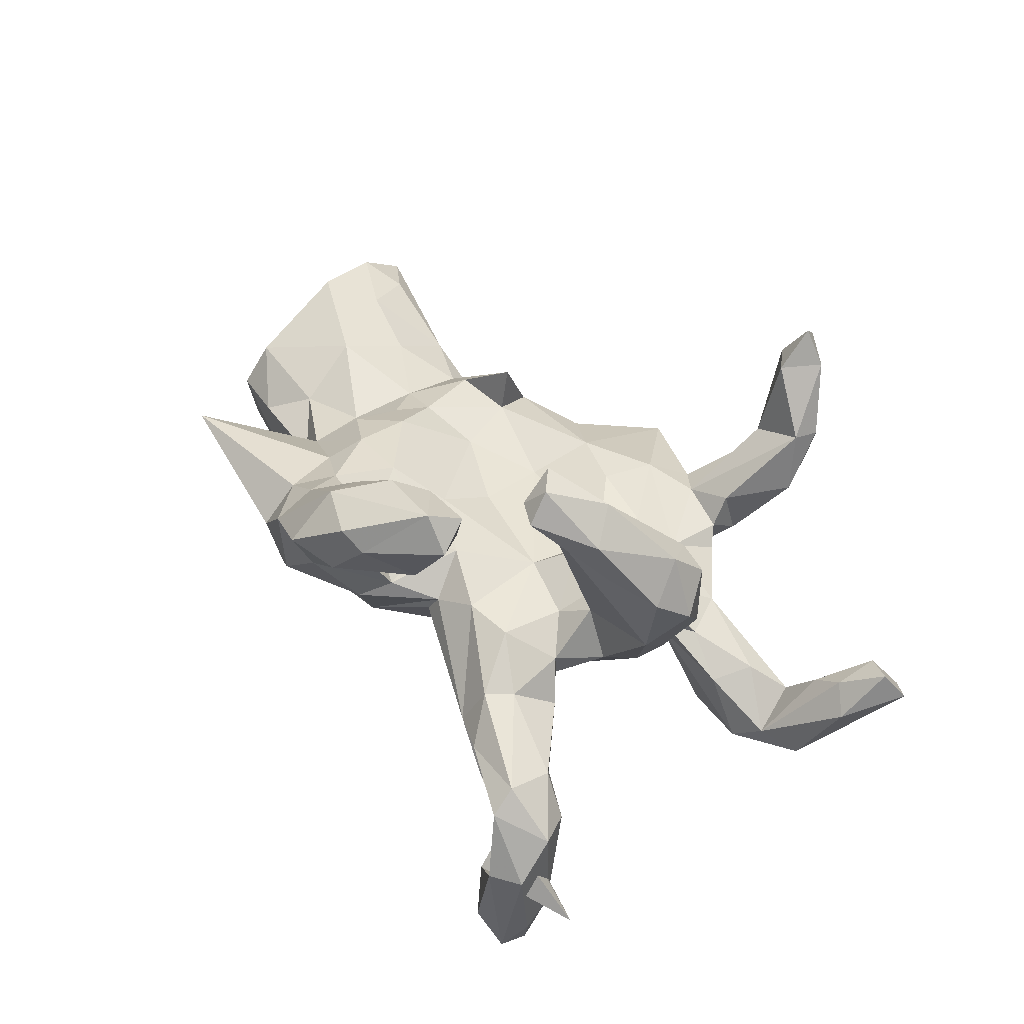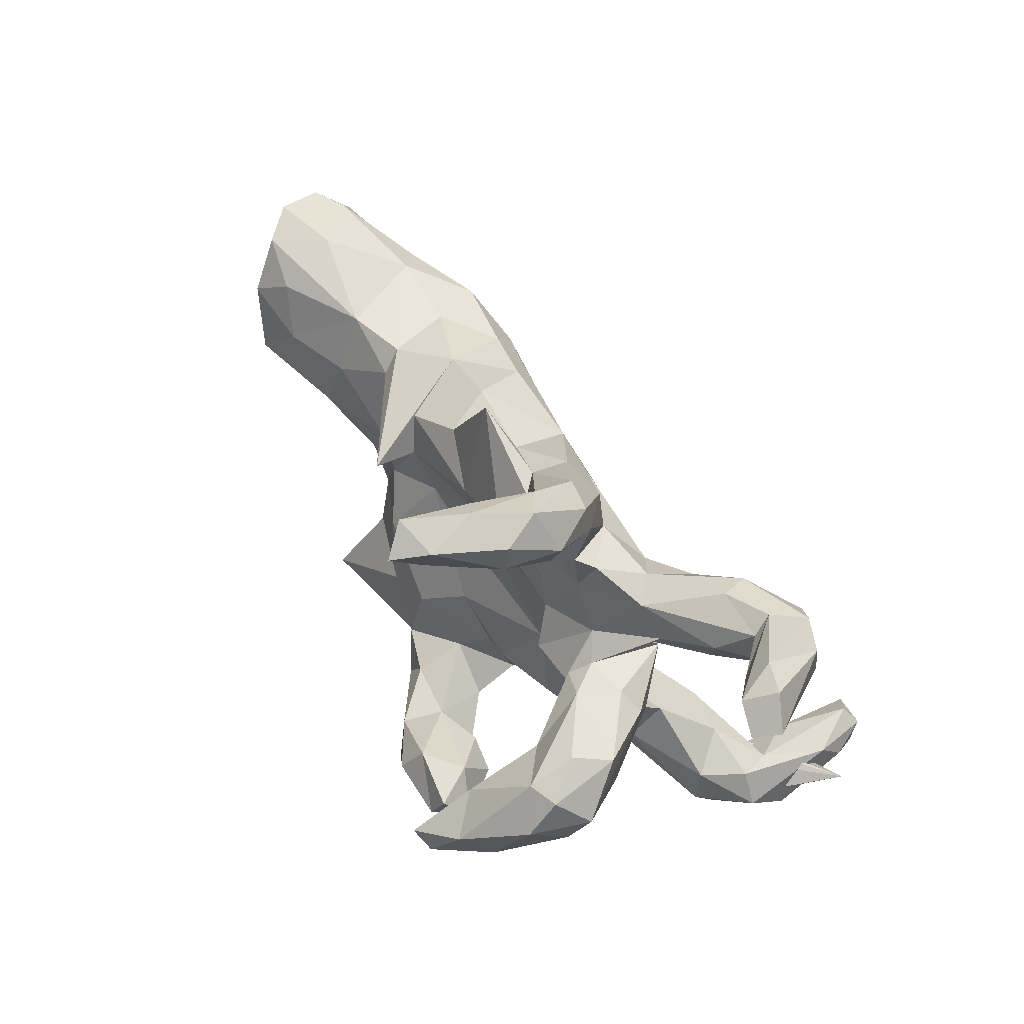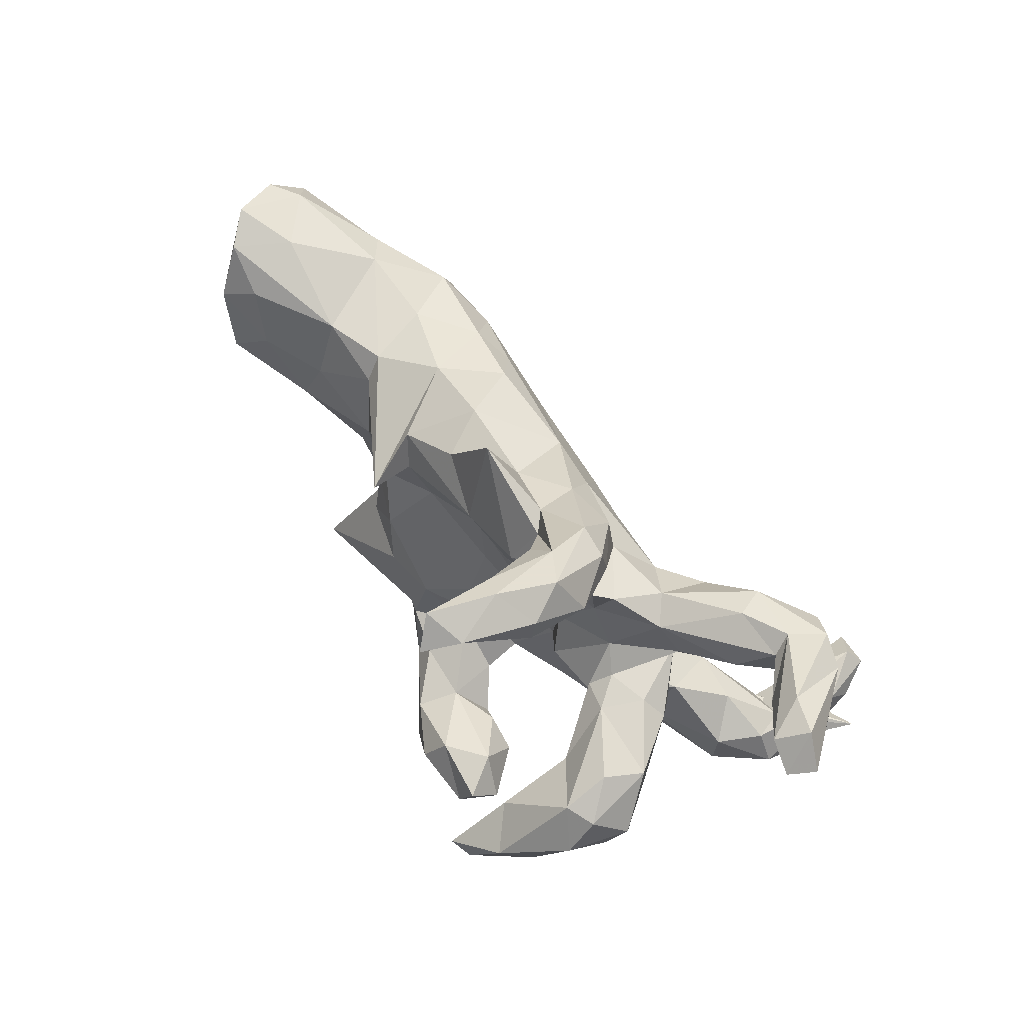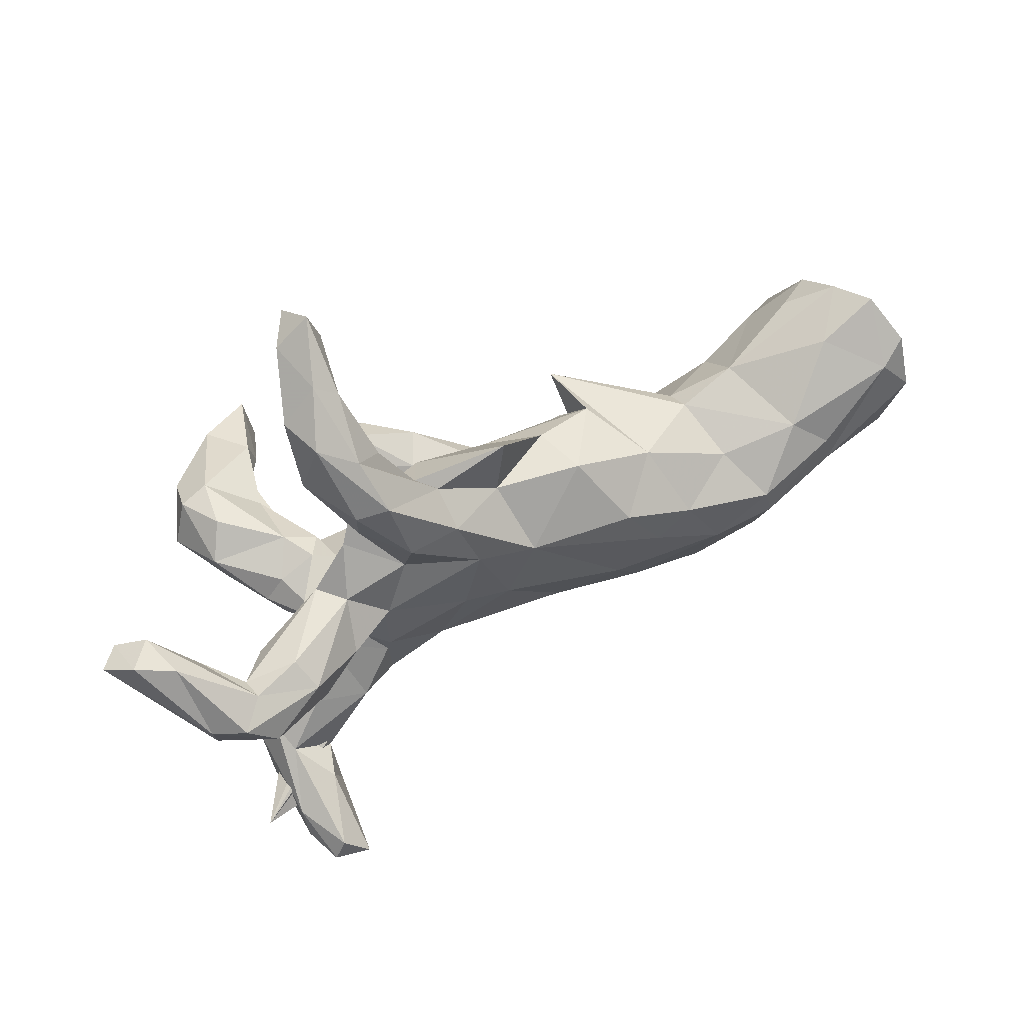
<metadata>
{"format":"obj","ext":"obj","renderer":"f3d","projection":"perspective","resolution":1024,"background":"white","views":[{"elev":39.7,"azim":56.6,"up":"+Z"},{"elev":55.7,"azim":58.3,"up":"+Y"},{"elev":67.6,"azim":51.8,"up":"+Y"},{"elev":79.0,"azim":156.4,"up":"+Y"}]}
</metadata>
<code>
v 0.7719 0.3982 -0.05064
v 0.7119 0.3025 -0.103
v 0.6804 0.3964 -0.02989
v 0.7396 0.3733 -0.01179
v 0.6414 0.2648 -0.2359
v 0.7167 0.4329 -0.07941
v 0.6398 0.3277 -0.2301
v 0.6122 0.3209 -0.09588
v 0.6712 0.325 -0.05781
v 0.5353 0.3331 -0.1986
v 0.5846 -0.2801 -0.3751
v 0.5895 -0.3282 -0.4194
v 0.5848 0.221 -0.2039
v 0.603 -0.2928 -0.187
v 0.6492 0.41 -0.1086
v 0.6077 -0.3536 -0.2635
v 0.5798 0.3359 -0.2543
v 0.5479 0.3074 -0.162
v 0.5449 -0.2438 -0.2502
v 0.5567 -0.3123 -0.4899
v 0.5277 -0.2821 -0.4706
v 0.5201 -0.3182 -0.105
v 0.5606 -0.3678 -0.4738
v 0.5625 -0.235 -0.1913
v 0.5047 0.2492 -0.1094
v 0.4288 0.2919 -0.2228
v 0.5105 -0.3897 -0.4164
v 0.4813 0.1768 -0.1256
v 0.5878 0.01652 0.2032
v 0.4812 -0.3615 -0.3305
v 0.5341 0.281 -0.2807
v 0.4865 -0.3338 -0.5006
v 0.5677 -0.04247 0.24
v 0.4912 -0.2821 -0.3304
v 0.5571 -0.3926 -0.2625
v 0.53 0.08246 0.1199
v 0.5345 0.1919 -0.2384
v 0.4754 -0.3079 -0.2618
v 0.4614 -0.1955 -0.1819
v 0.5271 -0.3615 -0.145
v 0.4914 -0.1188 0.3558
v 0.4213 0.1898 -0.2272
v 0.4624 0.06344 0.01282
v 0.4939 0.1049 0.1892
v 0.5464 0.07241 0.2567
v 0.5176 -0.2366 -0.1135
v 0.5212 -0.0264 0.1035
v 0.5468 0.008755 0.3125
v 0.3908 -0.1348 -0.09344
v 0.3626 0.2582 -0.04324
v 0.3851 -0.3003 -0.1974
v 0.4396 0.0176 -0.01681
v 0.6549 -0.275 -0.3694
v 0.4493 0.3153 -0.1646
v 0.5036 -0.1008 0.2835
v 0.4057 0.1848 -0.06119
v 0.4209 0.09677 0.03088
v 0.3924 -0.3184 -0.106
v 0.427 -0.1673 0.3646
v 0.4578 -0.04704 0.2054
v 0.4903 0.07179 0.2755
v 0.3842 0.1017 0.1072
v 0.3413 0.1564 -0.09119
v 0.3459 0.1079 0.05025
v 0.3543 -0.03172 0.06575
v 0.3736 -0.2163 -0.04004
v 0.2864 -0.2408 -0.1686
v 0.4046 -0.147 0.3209
v 0.3385 0.2225 -0.1788
v 0.4068 -0.2045 0.3908
v 0.298 -0.09591 -0.1159
v 0.4525 -0.0724 0.41
v 0.3008 0.1381 0.02035
v 0.3602 -0.2211 -0.2034
v 0.3702 0.09183 -0.0872
v 0.3862 -0.02027 -0.03708
v 0.3674 0.1408 -0.04782
v 0.3155 0.2682 -0.087
v 0.4032 0.02428 0.2066
v 0.3623 -0.1381 0.4597
v 0.3249 0.07459 0.08795
v 0.3447 -0.263 -0.03896
v 0.2892 -0.05795 0.02648
v 0.3476 -0.104 -0.06175
v 0.2508 0.2047 -0.129
v 0.3792 -0.09362 0.3241
v 0.3844 -0.04709 0.3442
v 0.253 0.242 0.02491
v 0.4006 -0.1693 0.4446
v 0.3059 0.4837 0.1
v 0.3539 -0.1093 -0.0192
v 0.2814 0.3166 0.004437
v 0.3242 0.03605 0.08631
v 0.2935 0.5521 0.2006
v 0.3623 -0.1888 0.4035
v 0.2472 0.3984 -0.002631
v 0.29 -0.1805 0.03476
v 0.2608 0.567 0.1285
v 0.2946 0.4992 0.2111
v 0.2568 0.3383 0.03649
v 0.2574 0.1349 -0.1017
v 0.3143 -0.2942 -0.1104
v 0.3058 -0.3185 0.3035
v 0.2078 -0.203 0.05231
v 0.2515 0.3696 0.08706
v 0.2193 0.5104 0.3301
v 0.2525 0.5846 0.3288
v 0.2817 -0.1645 -0.1423
v 0.2418 0.462 0.007235
v 0.2357 -0.3401 0.2152
v 0.1804 0.4677 -0.001517
v 0.2208 0.5952 0.2314
v 0.196 -0.2243 -0.1347
v 0.2865 -0.2683 0.3513
v 0.2197 0.02753 0.08859
v 0.1471 -0.1408 -0.1542
v 0.1978 0.5241 0.08821
v 0.1715 0.3651 -0.0711
v 0.05454 0.2694 -0.1178
v 0.1952 0.4864 0.176
v 0.2722 0.01383 -0.1584
v 0.19 0.2814 -0.07121
v 0.1777 0.2067 0.05906
v 0.1726 0.3442 0.06718
v 0.1827 0.5625 0.2112
v 0.2171 0.5728 0.3935
v 0.1705 0.5531 0.3277
v 0.1566 0.4756 0.1041
v 0.1885 0.1057 0.05332
v 0.1695 -0.03558 0.05135
v 0.1817 0.6187 0.35
v 0.2442 -0.2549 0.2772
v 0.1129 0.3803 0.05052
v 0.168 0.01783 -0.1795
v 0.1046 0.1344 -0.1598
v 0.1617 -0.4439 0.3161
v 0.1983 -0.4244 0.2816
v 0.135 -0.2334 0.02739
v 0.1671 -0.3184 0.2062
v 0.0929 0.2979 0.09835
v 0.1682 -0.2621 0.3313
v 0.1294 -0.3884 0.1915
v 0.1097 -0.2406 -0.008678
v 0.01917 0.1278 -0.1735
v 0.06398 -0.121 -0.1582
v 0.1026 -0.1707 0.09909
v 0.1436 -0.4586 0.2237
v 0.2632 -0.3255 0.3685
v -0.05582 0.1174 0.05887
v 0.06184 0.2119 0.08507
v 0.1402 -0.3271 0.3671
v 0.07434 0.3577 -0.06246
v -0.06188 0.4374 0.03256
v 0.07316 -0.3274 0.2319
v 0.07887 0.3862 0.01707
v 0.03427 -0.3498 0.02157
v -0.05144 0.2486 -0.1361
v 0.07114 -0.2976 0.05448
v 0.07466 -0.2127 -0.07606
v 0.00934 -0.1591 -0.1303
v 0.06336 -0.3498 0.1343
v -0.04303 0.2355 0.09313
v -0.027 0.3208 -0.01277
v -0.00525 -0.3012 -0.06602
v 0.01379 -0.4332 0.1288
v -0.02582 -0.2823 0.1284
v 0.04063 -0.1982 0.09346
v -0.1073 -0.1823 0.168
v -0.03609 -0.3238 0.2192
v 0.0732 -0.4159 0.3349
v -0.08165 -0.4428 0.05473
v -0.1289 -0.2 -0.105
v -0.1385 -0.09883 -0.1934
v 0.04226 -0.3459 0.3053
v -0.1481 0.2853 0.05475
v 0.06258 -0.4958 0.2495
v -0.076 -0.3813 0.2216
v -0.03473 -0.008307 0.06465
v -0.2014 0.06439 -0.2145
v -0.07842 -0.004045 -0.1988
v -0.02967 -0.1146 0.1094
v -0.07959 -0.3428 -0.02665
v -0.1864 0.3059 -0.03232
v -0.1212 -0.3038 0.1916
v -0.1665 -0.4384 0.102
v -0.05981 -0.4627 0.199
v -0.1927 0.0496 0.07831
v -0.122 -0.4291 0.02799
v -0.3407 -0.1089 -0.2032
v -0.2432 -0.01894 -0.2232
v -0.2116 -0.1937 0.1756
v -0.2065 -0.3372 -0.01523
v -0.1649 -0.3747 0.1701
v -0.4324 -0.4344 0.1958
v -0.2196 -0.2643 0.1543
v -0.2447 0.2255 -0.1507
v -0.2574 0.2249 0.08092
v -0.1944 -0.237 -0.06885
v -0.2286 0.151 0.1024
v -0.2908 0.1523 -0.199
v -0.2994 0.01456 0.115
v -0.2421 -0.08079 0.1545
v -0.3638 0.1847 -0.1779
v -0.2596 -0.2791 -0.07118
v -0.3286 0.2416 -0.05026
v -0.2944 -0.2845 0.03357
v -0.3239 -0.04831 0.1174
v -0.3412 0.1319 0.1123
v -0.3666 -0.2154 0.07956
v -0.3798 -0.06249 -0.2295
v -0.2284 0.1647 0.1871
v -0.3405 -0.2173 -0.03358
v -0.3099 -0.1492 0.1447
v -0.4071 0.1046 -0.2335
v -0.4136 -0.2171 0.01993
v -0.4705 0.1947 -0.1041
v -0.5049 -0.1215 -0.1949
v -0.3978 -0.103 0.07379
v -0.5253 0.1082 -0.2274
v -0.3903 0.02333 0.09073
v -0.441 0.1973 0.01621
v -0.5194 0.1614 -0.207
v -0.6031 -0.1786 -0.1224
v -0.5031 -0.009409 -0.2237
v -0.4294 0.1554 0.05232
v -0.3896 -0.209 -0.1343
v -0.5298 -0.1426 0.05771
v -0.5521 0.1995 0.04901
v -0.6019 -0.2072 0.01499
v -0.6172 0.2078 -0.108
v -0.5348 0.08907 0.1026
v -0.6969 -0.1544 0.09683
v -0.721 -0.06346 -0.1465
v -0.6541 0.1009 0.1504
v -0.5252 -0.2174 -0.06465
v -0.7101 -0.2017 0.0193
v -0.5683 -0.02641 0.1278
v -0.7331 -0.1717 -0.08837
v -0.7259 0.0212 0.1875
v -0.6743 0.1588 -0.155
v -0.7102 0.1929 0.1274
v -0.7788 -0.05675 -0.1112
v -0.6738 0.1015 -0.1771
v -0.7744 0.1466 0.1675
v -0.8011 0.2401 0.1089
v -0.8197 0.03204 -0.1361
v -0.8512 0.1777 -0.000609
v -0.8732 0.1473 -0.1101
v -0.8509 0.263 0.0518
v -0.8288 0.2152 -0.07535
v -0.881 0.2281 -0.03784
v -0.7343 0.2482 0.01372
f 65 76 47
f 52 47 76
f 59 65 47
f 91 76 65
f 191 168 202
f 187 202 168
f 213 191 202
f 184 168 191
f 81 93 79
f 65 79 93
f 62 81 79
f 73 93 81
f 83 65 93
f 60 79 65
f 65 59 60
f 86 60 59
f 33 59 47
f 87 79 60
f 195 184 191
f 166 168 184
f 91 84 76
f 71 76 84
f 49 84 91
f 166 154 161
f 142 161 154
f 158 166 161
f 169 154 166
f 184 169 166
f 174 154 169
f 177 169 184
f 193 177 184
f 174 169 177
f 186 177 193
f 195 193 184
f 147 142 110
f 139 110 142
f 137 147 110
f 165 142 147
f 132 110 139
f 154 139 142
f 176 165 147
f 161 142 165
f 132 139 154
f 136 176 147
f 186 165 176
f 186 176 170
f 136 170 176
f 177 186 170
f 98 94 90
f 99 90 94
f 109 98 90
f 112 94 98
f 96 109 90
f 111 98 109
f 112 98 117
f 111 117 98
f 125 112 117
f 128 125 117
f 133 128 117
f 120 125 128
f 127 125 120
f 124 120 128
f 99 105 90
f 96 90 105
f 124 105 99
f 124 99 120
f 106 120 99
f 133 124 128
f 100 105 124
f 44 45 36
f 29 36 45
f 62 44 36
f 61 45 44
f 61 44 62
f 79 61 62
f 87 61 79
f 64 81 62
f 33 47 29
f 43 29 47
f 48 33 29
f 55 59 33
f 248 250 243
f 240 243 250
f 246 248 243
f 251 250 248
f 240 222 219
f 214 219 222
f 243 240 219
f 230 222 240
f 224 243 219
f 214 224 219
f 233 243 224
f 222 203 214
f 200 214 203
f 216 203 222
f 179 214 200
f 196 200 203
f 157 179 200
f 190 214 179
f 196 157 200
f 144 179 157
f 30 27 35
f 23 35 27
f 53 30 35
f 32 27 30
f 38 34 30
f 32 30 34
f 53 38 30
f 19 34 38
f 16 12 11
f 20 11 12
f 14 16 11
f 23 12 16
f 19 24 11
f 14 11 24
f 21 19 11
f 39 24 19
f 40 16 14
f 224 210 217
f 189 217 210
f 233 224 217
f 214 210 224
f 190 189 210
f 226 217 189
f 190 210 214
f 16 35 23
f 32 23 27
f 40 35 16
f 20 12 23
f 21 32 34
f 34 19 21
f 20 21 11
f 20 23 32
f 20 32 21
f 248 246 247
f 244 247 246
f 251 248 247
f 205 196 203
f 183 157 196
f 42 31 37
f 5 37 31
f 63 42 37
f 26 31 42
f 13 37 5
f 7 5 31
f 2 13 5
f 28 37 13
f 249 251 247
f 249 250 251
f 250 230 240
f 252 230 250
f 228 230 252
f 249 252 250
f 216 222 230
f 221 216 230
f 205 203 216
f 221 205 216
f 163 157 183
f 205 183 196
f 26 42 69
f 63 69 42
f 78 26 69
f 17 31 26
f 10 17 26
f 54 10 26
f 15 17 10
f 1 5 7
f 17 7 31
f 15 7 17
f 40 53 35
f 58 53 40
f 51 74 38
f 19 38 74
f 53 51 38
f 67 74 51
f 102 51 53
f 108 74 67
f 102 67 51
f 74 39 19
f 49 39 74
f 244 234 241
f 228 241 234
f 245 244 241
f 239 234 244
f 234 231 228
f 225 228 231
f 237 231 234
f 225 208 211
f 199 211 208
f 221 225 211
f 220 208 225
f 201 199 208
f 197 211 199
f 162 197 199
f 205 211 197
f 55 33 41
f 48 41 33
f 70 55 41
f 137 103 148
f 114 148 103
f 136 137 148
f 110 103 137
f 170 136 148
f 147 137 136
f 170 148 151
f 141 151 148
f 174 170 151
f 141 174 151
f 177 170 174
f 107 99 94
f 112 107 94
f 106 99 107
f 131 107 112
f 125 131 112
f 127 131 125
f 126 131 127
f 126 106 107
f 61 48 45
f 29 45 48
f 72 48 61
f 72 41 48
f 89 41 72
f 87 72 61
f 80 87 86
f 60 86 87
f 95 80 86
f 72 87 80
f 68 95 86
f 89 80 95
f 89 70 41
f 68 55 70
f 59 55 68
f 95 68 70
f 89 95 70
f 59 68 86
f 141 148 114
f 132 141 114
f 126 107 131
f 127 106 126
f 120 106 127
f 89 72 80
f 93 73 115
f 129 115 73
f 83 93 115
f 149 162 199
f 175 197 162
f 162 149 150
f 129 150 149
f 140 162 150
f 123 129 88
f 73 88 129
f 140 123 88
f 150 129 123
f 50 88 73
f 56 50 73
f 92 88 50
f 197 175 183
f 163 183 175
f 205 197 183
f 153 175 162
f 140 153 162
f 163 175 153
f 155 163 153
f 133 153 140
f 122 100 92
f 88 92 100
f 78 122 92
f 96 100 122
f 124 88 100
f 78 92 50
f 54 78 50
f 8 9 3
f 4 3 9
f 10 8 3
f 13 9 8
f 9 2 4
f 1 4 2
f 13 2 9
f 5 1 2
f 6 4 1
f 133 155 153
f 152 163 155
f 117 155 133
f 111 155 117
f 111 109 118
f 96 118 109
f 152 111 118
f 122 118 96
f 105 100 96
f 15 3 6
f 4 6 3
f 7 15 6
f 10 3 15
f 152 155 111
f 185 171 186
f 165 186 171
f 193 185 186
f 188 171 185
f 194 192 185
f 188 185 192
f 193 194 185
f 204 192 194
f 245 241 228
f 220 225 231
f 221 228 225
f 25 50 56
f 64 56 73
f 221 230 228
f 245 228 252
f 211 205 221
f 152 157 163
f 78 54 26
f 18 10 54
f 8 10 18
f 50 18 54
f 13 8 18
f 58 102 53
f 82 102 58
f 22 58 40
f 22 40 14
f 46 22 14
f 192 204 198
f 226 198 204
f 182 192 198
f 182 172 164
f 160 164 172
f 156 182 164
f 198 172 182
f 160 159 164
f 143 164 159
f 145 159 160
f 113 67 102
f 143 113 102
f 116 67 113
f 46 14 24
f 39 46 24
f 66 22 46
f 229 236 235
f 238 235 236
f 215 229 235
f 232 236 229
f 235 226 215
f 212 215 226
f 223 226 235
f 189 172 198
f 182 188 192
f 182 171 188
f 165 171 156
f 182 156 171
f 158 165 156
f 161 165 158
f 138 158 156
f 140 88 124
f 52 43 47
f 75 43 52
f 166 167 168
f 181 168 167
f 158 167 166
f 209 195 191
f 194 193 195
f 209 194 195
f 7 6 1
f 140 124 133
f 123 140 150
f 57 62 36
f 57 36 43
f 29 43 36
f 75 57 43
f 64 62 57
f 73 81 64
f 164 138 156
f 146 158 138
f 206 194 209
f 215 206 209
f 204 194 206
f 143 138 164
f 102 138 143
f 146 138 104
f 102 104 138
f 130 146 104
f 82 104 102
f 97 104 82
f 66 97 82
f 130 104 97
f 227 215 209
f 218 227 209
f 229 215 227
f 212 206 215
f 91 97 66
f 22 66 82
f 232 237 239
f 234 239 237
f 242 232 239
f 227 237 232
f 218 237 227
f 229 227 232
f 207 218 209
f 218 207 220
f 201 220 207
f 237 218 220
f 213 207 209
f 83 97 91
f 65 83 91
f 130 97 83
f 49 91 66
f 108 84 49
f 212 226 204
f 189 198 226
f 217 223 238
f 235 238 223
f 233 217 238
f 226 223 217
f 173 172 189
f 160 172 173
f 190 173 189
f 246 233 242
f 238 242 233
f 244 246 242
f 243 233 246
f 236 242 238
f 180 173 190
f 145 173 180
f 179 180 190
f 144 180 179
f 134 180 144
f 154 174 141
f 103 132 114
f 154 141 132
f 110 132 103
f 157 119 144
f 135 144 119
f 152 119 157
f 39 49 46
f 66 46 49
f 85 78 69
f 245 252 249
f 244 249 247
f 25 13 18
f 50 25 18
f 28 13 25
f 63 37 28
f 63 85 69
f 101 85 63
f 122 78 85
f 119 122 85
f 119 85 135
f 101 135 85
f 118 122 119
f 134 144 135
f 77 63 28
f 56 77 28
f 101 63 77
f 101 75 121
f 52 121 75
f 135 101 121
f 77 75 101
f 239 244 242
f 134 135 121
f 236 232 242
f 108 71 84
f 121 76 71
f 74 108 49
f 116 71 108
f 152 118 119
f 58 22 82
f 212 204 206
f 113 143 159
f 202 201 207
f 208 220 201
f 167 158 146
f 178 130 149
f 129 149 130
f 187 178 149
f 181 130 178
f 121 52 76
f 130 83 115
f 129 130 115
f 187 181 178
f 168 181 187
f 201 202 187
f 213 202 207
f 181 146 130
f 167 146 181
f 209 191 213
f 116 159 145
f 173 145 160
f 159 116 113
f 108 67 116
f 134 71 116
f 134 116 145
f 180 134 145
f 121 71 134
f 220 231 237
f 187 199 201
f 149 199 187
f 64 75 77
f 56 64 77
f 57 75 64
f 249 244 245
f 56 28 25

</code>
